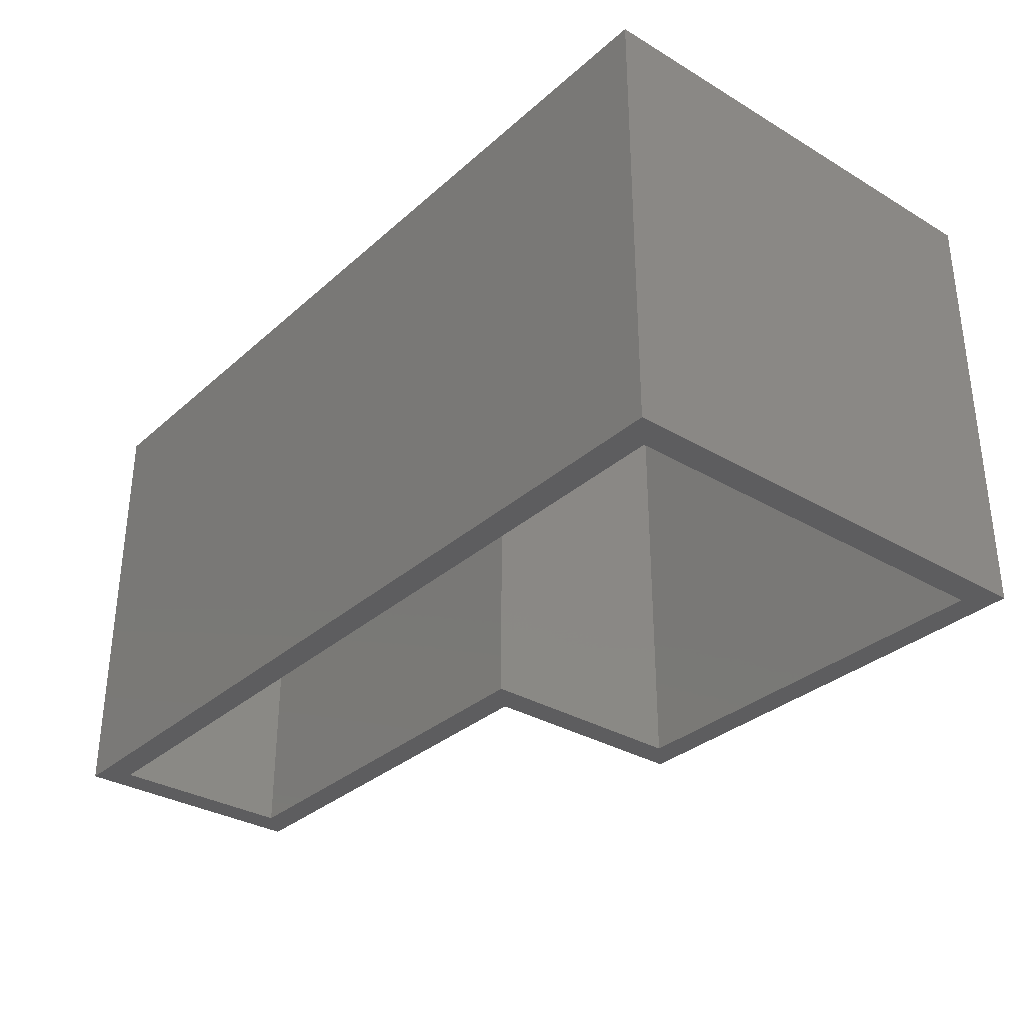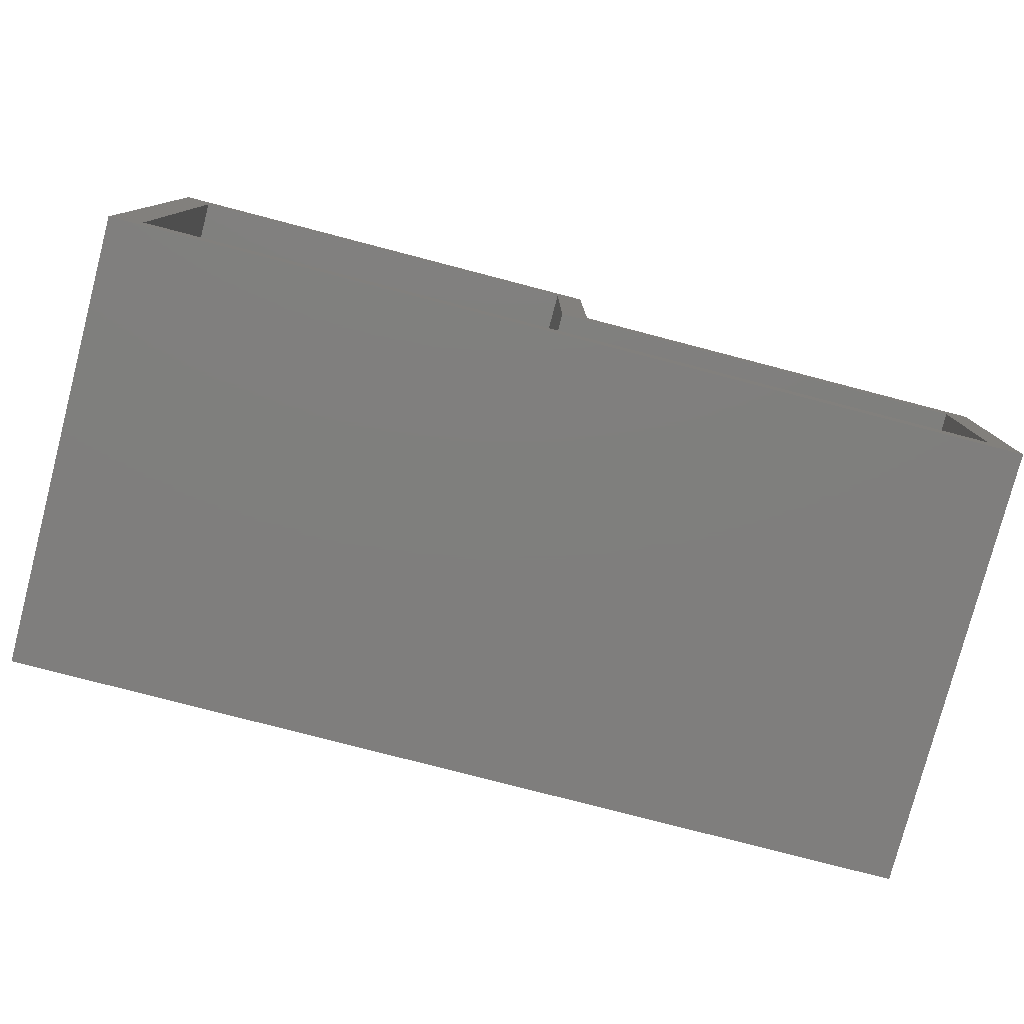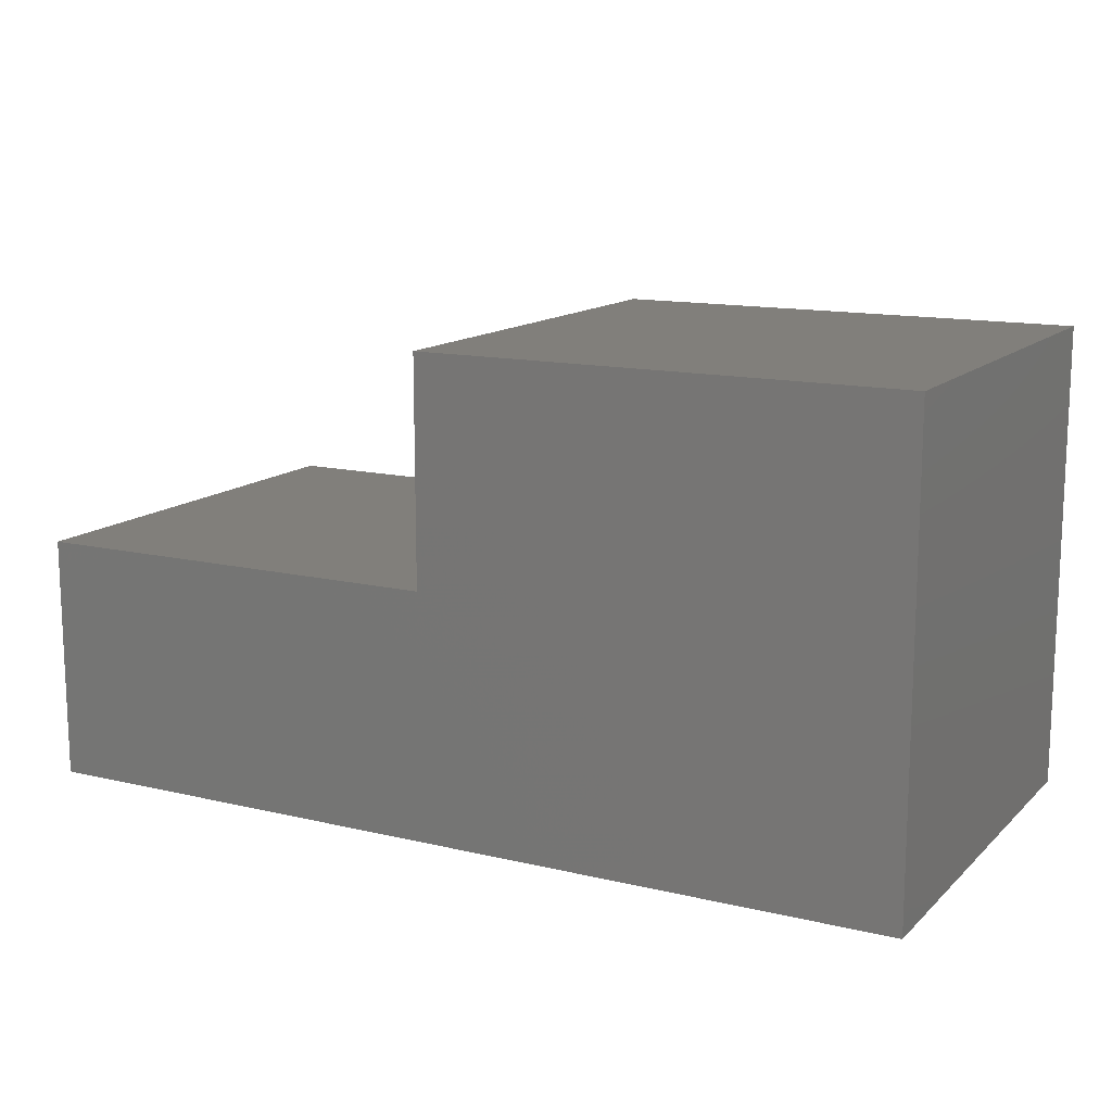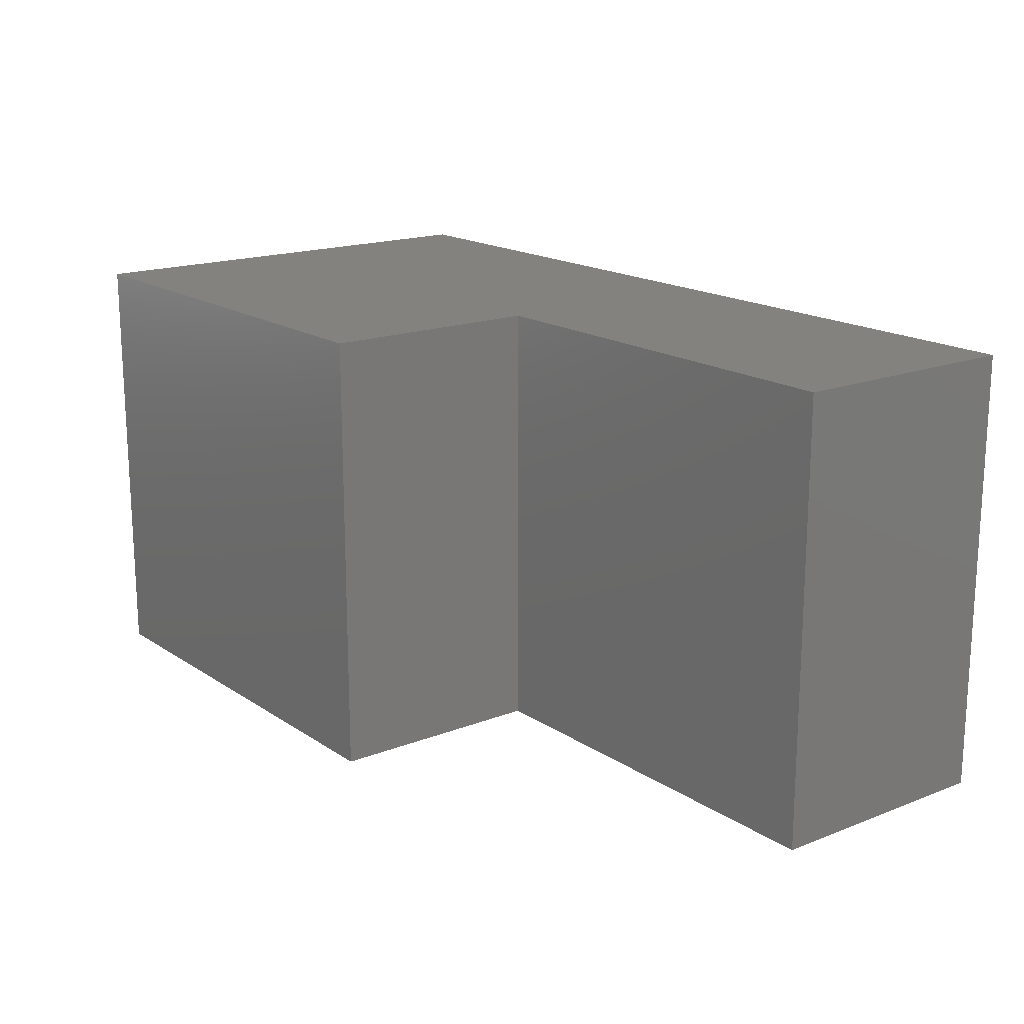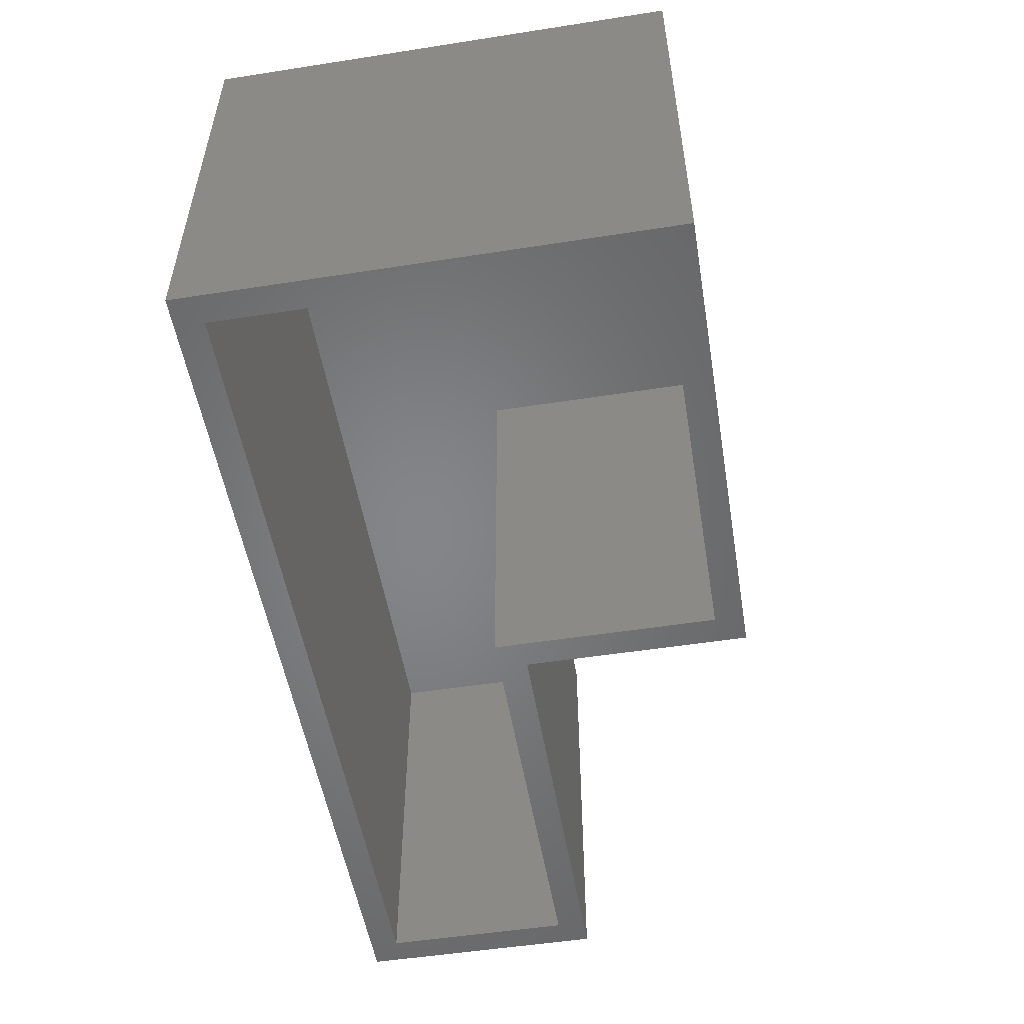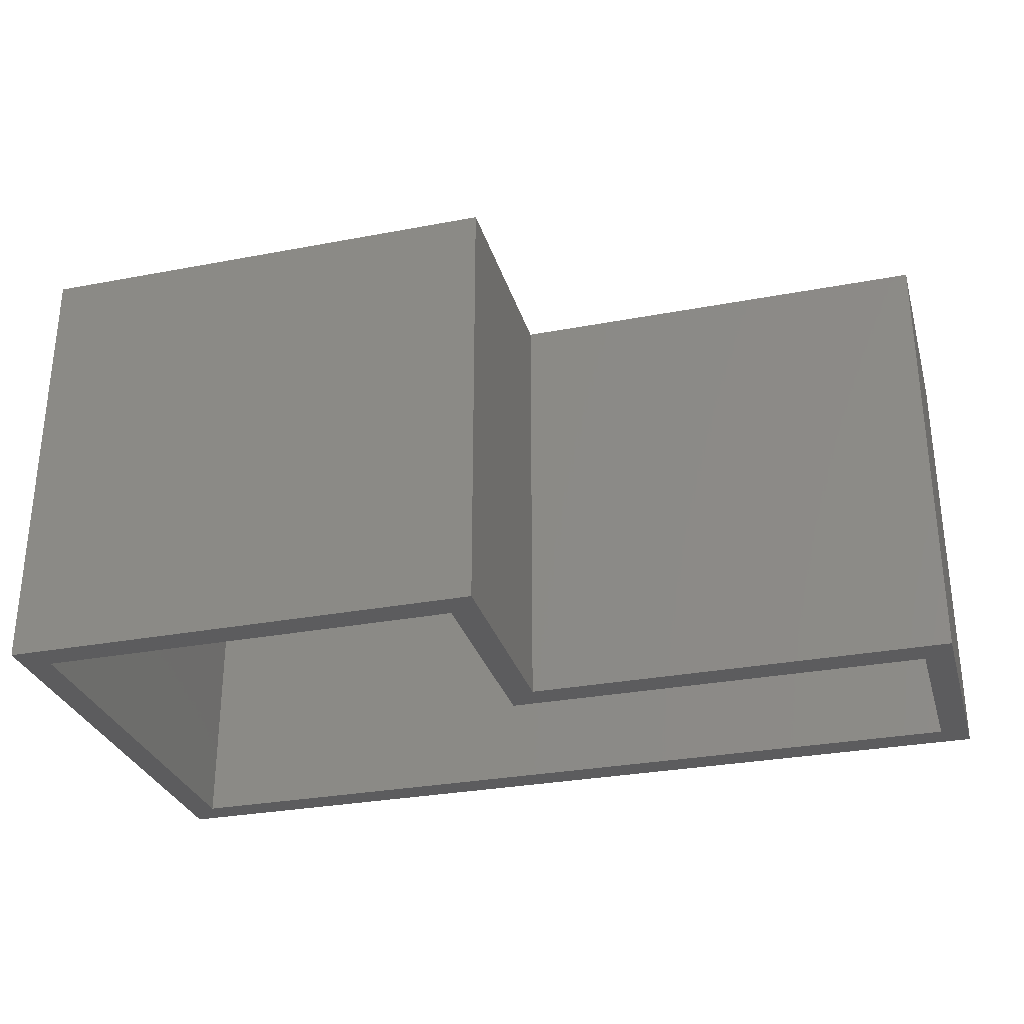
<metadata>
{"format":"stl","ext":"stl","renderer":"f3d","projection":"perspective","resolution":1024,"background":"white","views":[{"elev":-32.5,"azim":-129.5,"up":"+Y"},{"elev":-78.7,"azim":-14.6,"up":"+Z"},{"elev":13.6,"azim":-151.9,"up":"+Z"},{"elev":17.3,"azim":52.3,"up":"+Y"},{"elev":-52.5,"azim":-80.5,"up":"+Y"},{"elev":-29.9,"azim":15.5,"up":"+Y"}]}
</metadata>
<code>
# stl→obj: 24 verts, 44 faces
v 0.1793 -0.6016 -0.02097
v -0.4766 -0.6016 -0.02097
v -0.4375 -0.6016 -0.06003
v 0.1402 -0.6016 -0.06003
v 0.1402 -0.6016 -0.366
v 0.1793 -0.6016 -0.3269
v 0.7656 -0.6016 -0.3269
v 0.7266 -0.6016 -0.366
v 0.7656 -0.6016 -0.6641
v 0.7266 -0.6016 -0.625
v -0.4766 -0.6016 -0.6641
v -0.4375 -0.6016 -0.625
v -0.4375 -0.02344 -0.625
v 0.7266 -0.02344 -0.625
v 0.7266 -0.02344 -0.366
v 0.1402 -0.02344 -0.366
v 0.1402 -0.02344 -0.06003
v -0.4375 -0.02344 -0.06003
v -0.4766 0.01562 -0.6641
v 0.7656 0.01562 -0.6641
v 0.7656 0.01562 -0.3269
v 0.1793 0.01562 -0.3269
v 0.1793 0.01562 -0.02097
v -0.4766 0.01562 -0.02097
f 1 2 3
f 1 3 4
f 1 4 5
f 1 5 6
f 6 5 7
f 7 5 8
f 7 8 9
f 9 8 10
f 9 10 11
f 11 10 12
f 11 12 2
f 2 12 3
f 12 10 13
f 13 10 14
f 14 10 15
f 15 10 8
f 8 5 15
f 15 5 16
f 16 5 17
f 17 5 4
f 17 4 18
f 18 4 3
f 18 3 13
f 13 3 12
f 11 19 9
f 9 19 20
f 20 21 9
f 9 21 7
f 21 22 7
f 7 22 6
f 22 23 6
f 6 23 1
f 1 23 2
f 2 23 24
f 2 24 11
f 11 24 19
f 20 19 21
f 21 19 22
f 19 24 22
f 22 24 23
f 14 15 13
f 13 15 16
f 13 16 18
f 18 16 17

</code>
